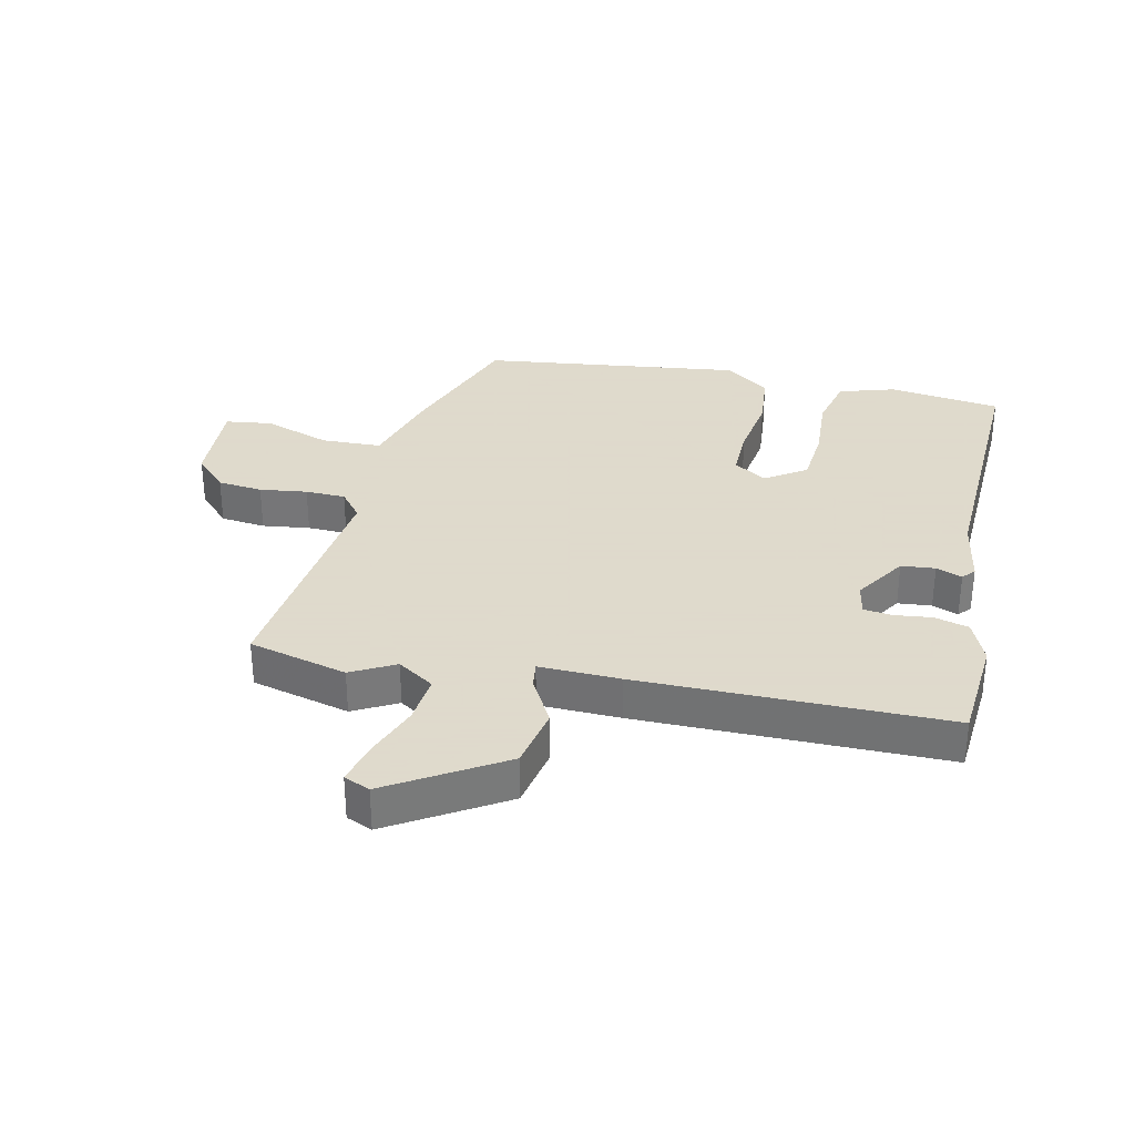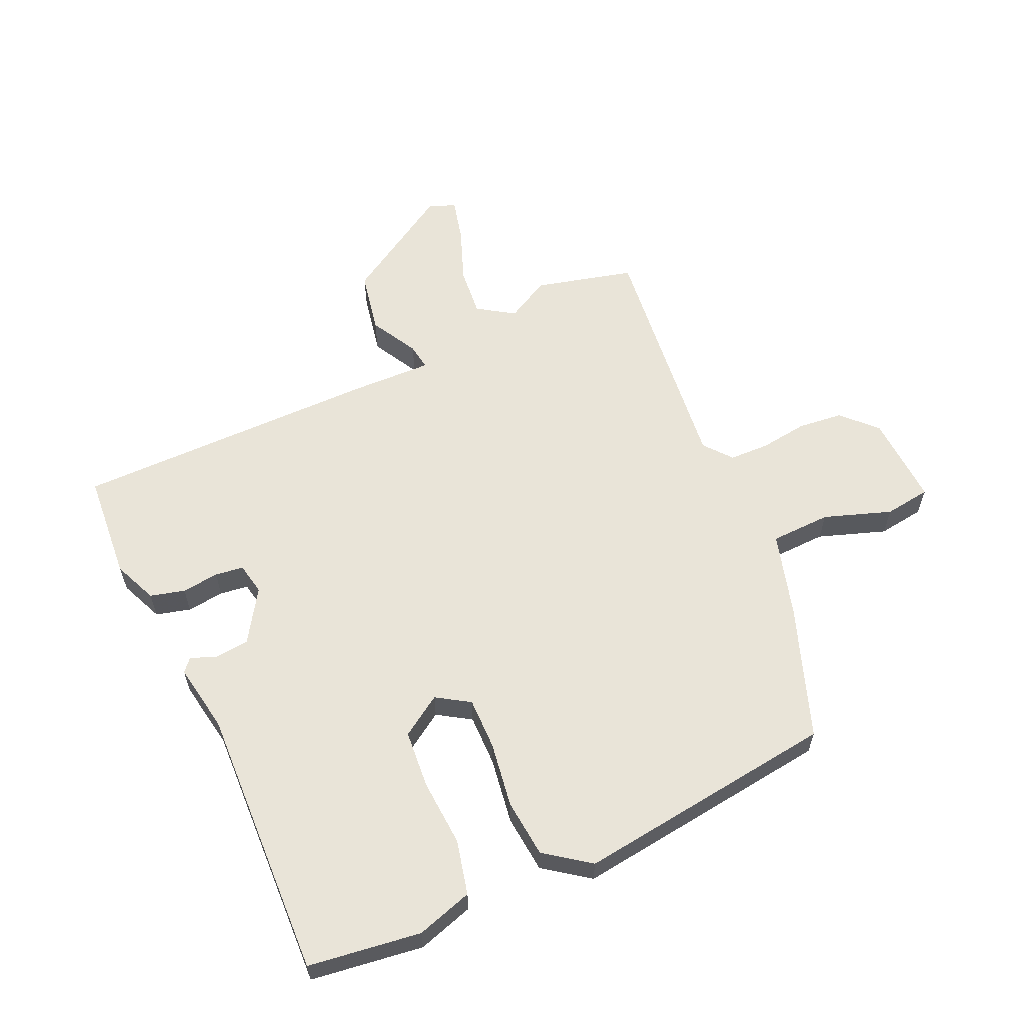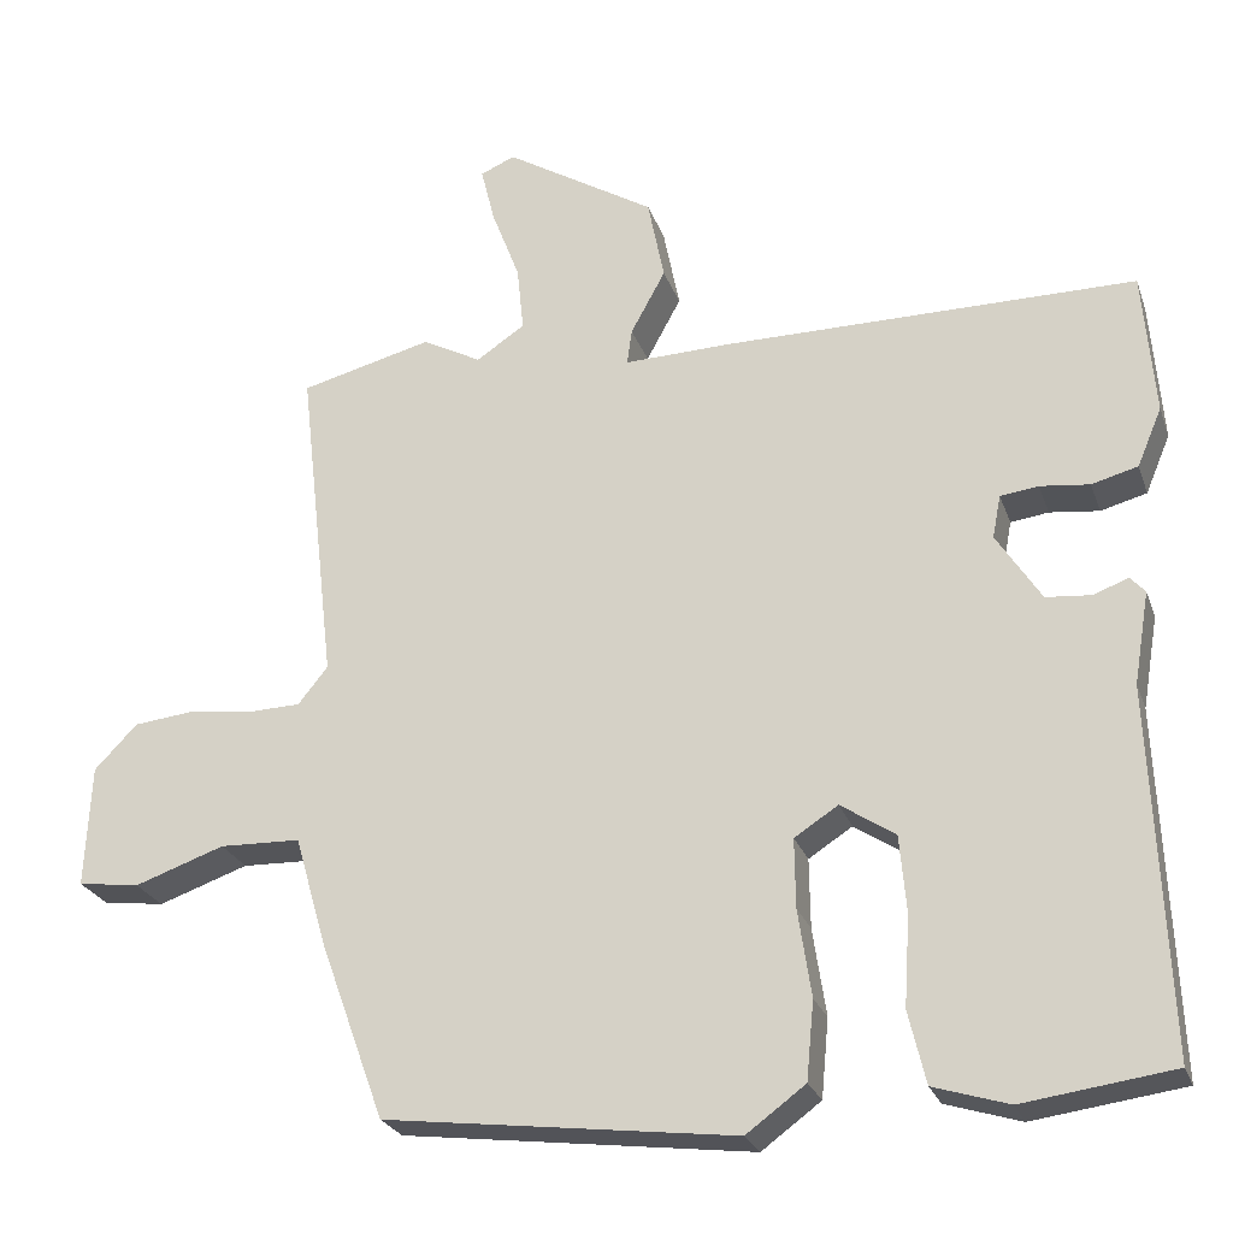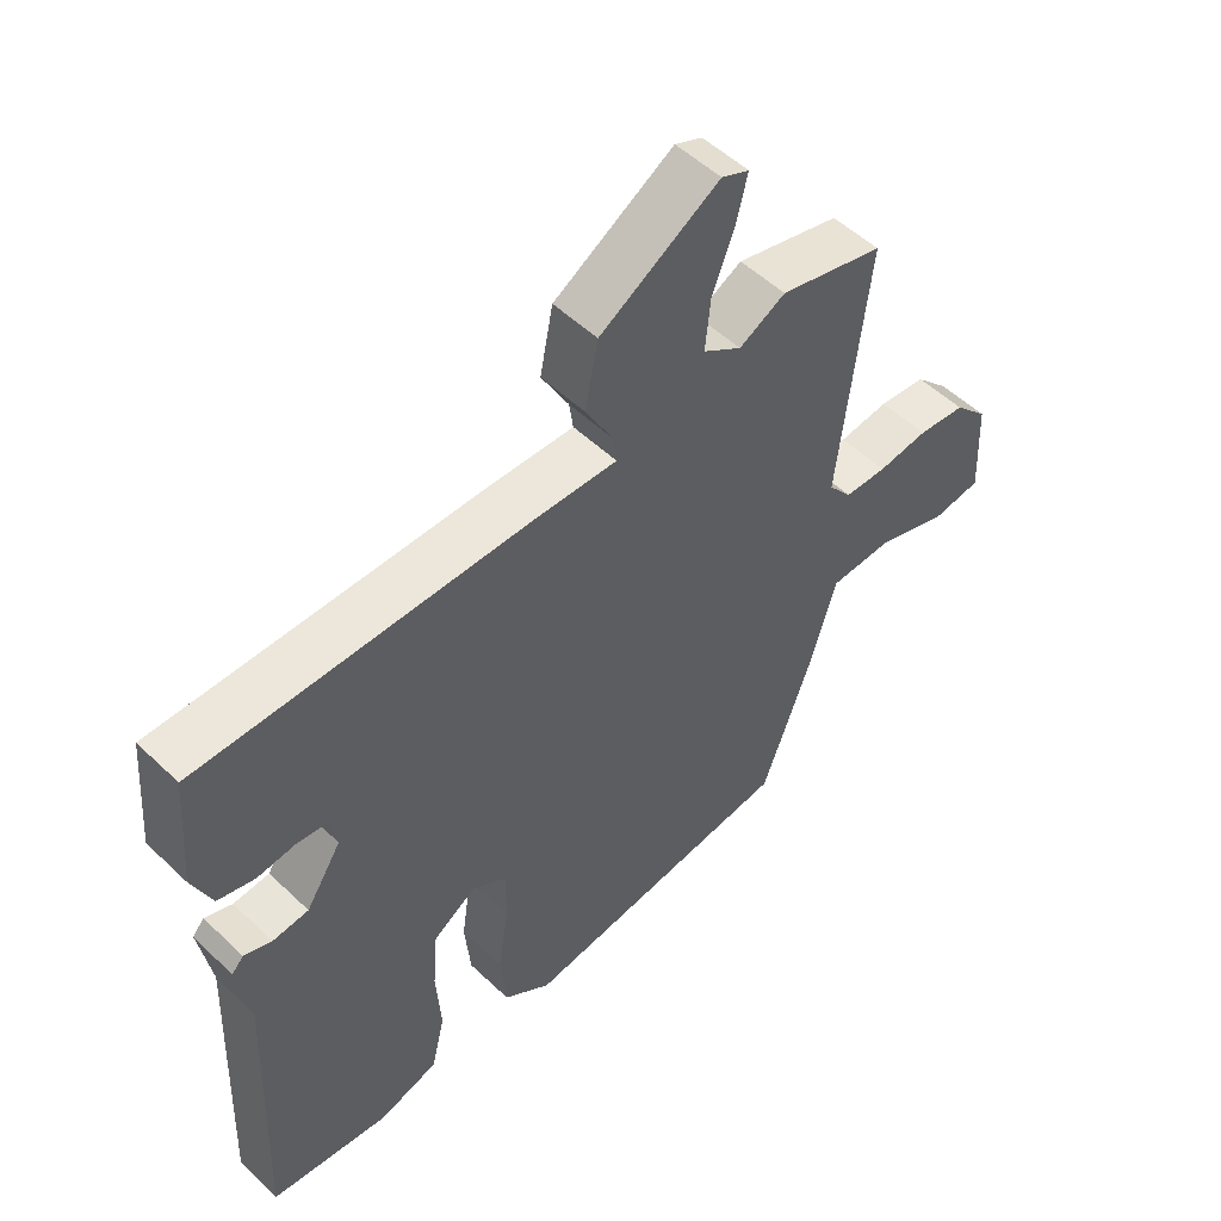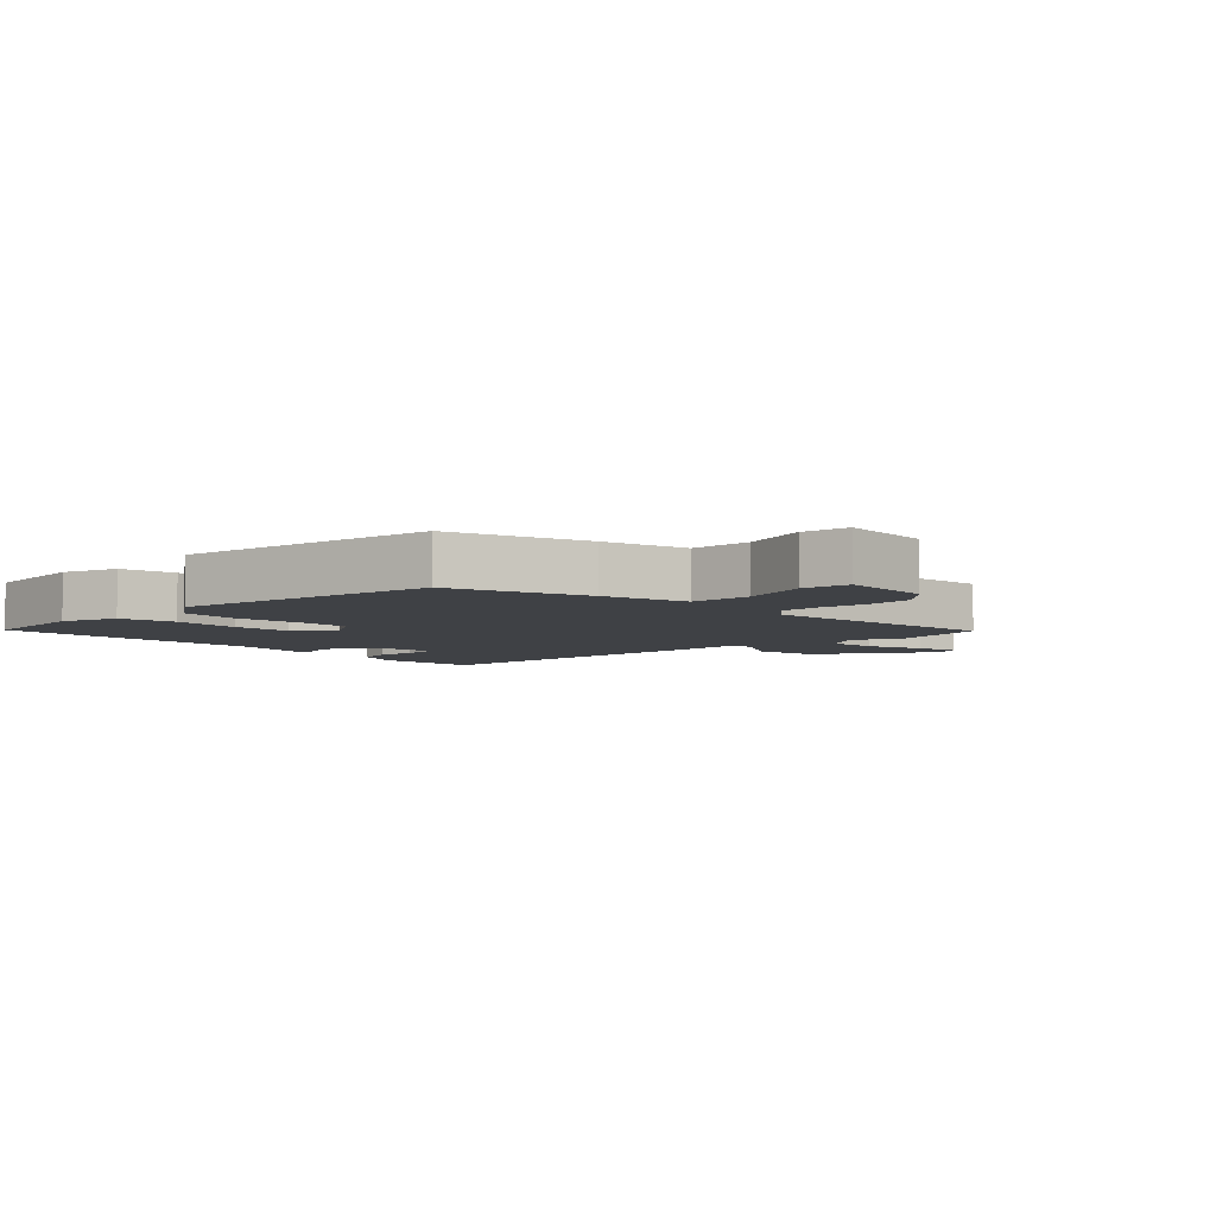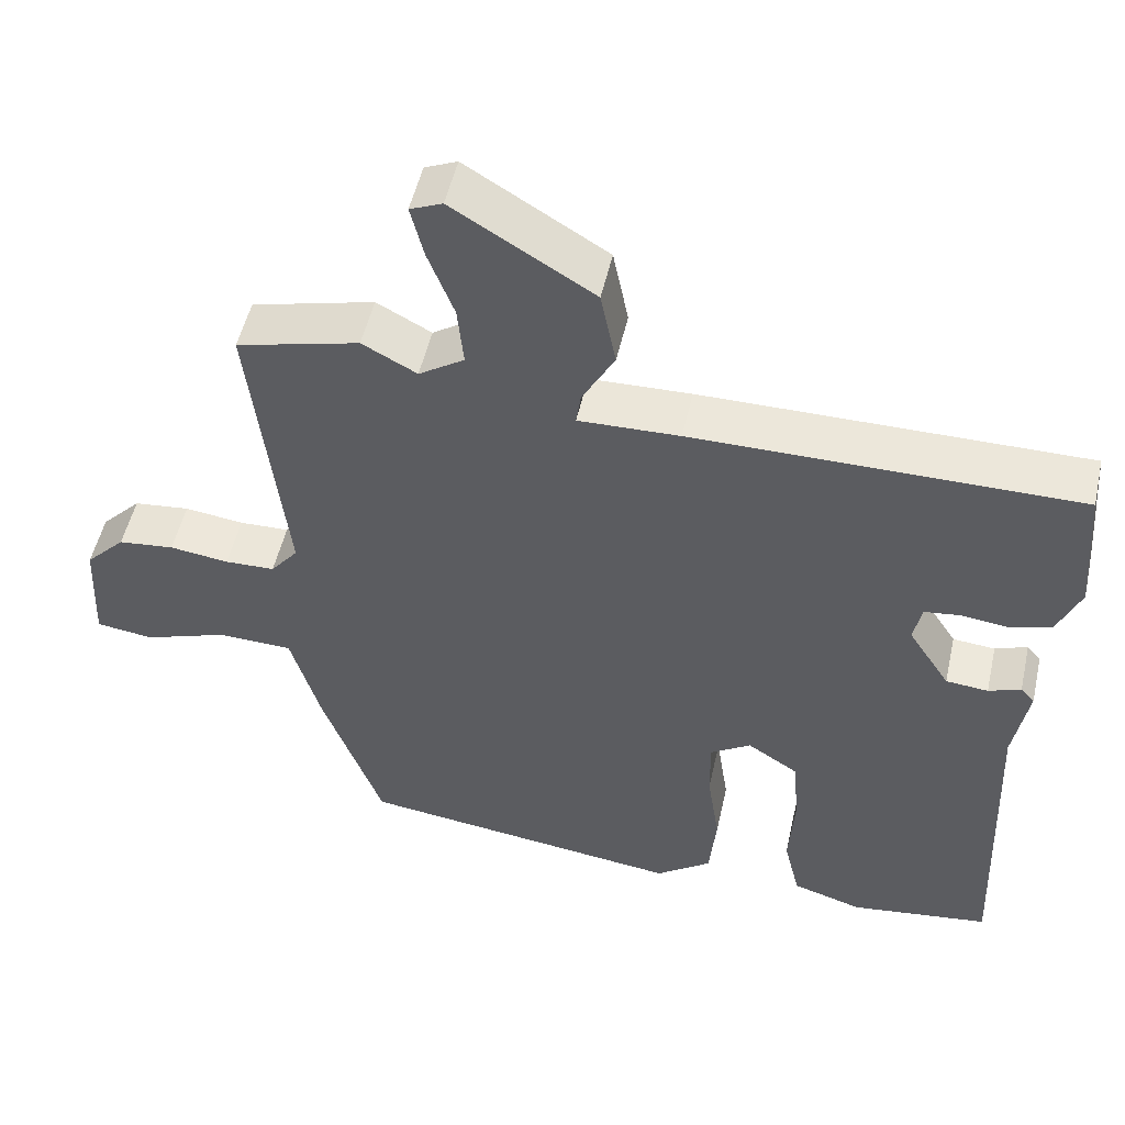
<metadata>
{"format":"obj","ext":"obj","renderer":"f3d","projection":"perspective","resolution":1024,"background":"white","views":[{"elev":32.4,"azim":12.4,"up":"+Y"},{"elev":60.1,"azim":155.5,"up":"+Y"},{"elev":-25.1,"azim":17.0,"up":"+Z"},{"elev":52.2,"azim":135.7,"up":"+Z"},{"elev":-5.5,"azim":-137.1,"up":"+Y"},{"elev":51.6,"azim":12.6,"up":"+Z"}]}
</metadata>
<code>
v -0.409 0.07 -0.479
v -0.487 0.07 -0.264
v -0.526 0.07 -0.129
v -0.624 0.07 -0.126
v -0.733 0.07 -0.164
v -0.808 0.07 -0.154
v -0.801 0.07 -0.006
v -0.749 0.07 0.048
v -0.676 0.07 0.056
v -0.599 0.07 0.046
v -0.534 0.07 0.048
v -0.498 0.07 0.093
v -0.543 0.07 0.489
v -0.383 0.07 0.53
v -0.312 0.07 0.492
v -0.253 0.07 0.531
v -0.261 0.07 0.611
v -0.295 0.07 0.7
v -0.312 0.07 0.769
v -0.27 0.07 0.787
v -0.088 0.07 0.676
v -0.068 0.07 0.575
v -0.11 0.07 0.498
v -0.116 0.07 0.455
v 0.015 0.07 0.459
v 0.513 0.07 0.46
v 0.527 0.07 0.286
v 0.497 0.07 0.215
v 0.441 0.07 0.2
v 0.381 0.07 0.207
v 0.335 0.07 0.201
v 0.325 0.07 0.149
v 0.379 0.07 0.065
v 0.434 0.07 0.06
v 0.476 0.07 0.076
v 0.494 0.07 0.056
v 0.475 0.07 -0.056
v 0.493 0.07 -0.497
v 0.311 0.07 -0.522
v 0.22 0.07 -0.494
v 0.199 0.07 -0.406
v 0.206 0.07 -0.297
v 0.198 0.07 -0.203
v 0.132 0.07 -0.16
v 0.079 0.07 -0.194
v 0.08 0.07 -0.278
v 0.096 0.07 -0.384
v 0.087 0.07 -0.479
v 0.015 0.07 -0.532
v -0.409 0 -0.479
v -0.487 0 -0.264
v -0.526 0 -0.129
v -0.624 0 -0.126
v -0.733 0 -0.164
v -0.808 0 -0.154
v -0.801 0 -0.006
v -0.749 0 0.048
v -0.676 0 0.056
v -0.599 0 0.046
v -0.534 0 0.048
v -0.498 0 0.093
v -0.543 0 0.489
v -0.383 0 0.53
v -0.312 0 0.492
v -0.253 0 0.531
v -0.261 0 0.611
v -0.295 0 0.7
v -0.312 0 0.769
v -0.27 0 0.787
v -0.088 0 0.676
v -0.068 0 0.575
v -0.11 0 0.498
v -0.116 0 0.455
v 0.015 0 0.459
v 0.513 0 0.46
v 0.527 0 0.286
v 0.497 0 0.215
v 0.441 0 0.2
v 0.381 0 0.207
v 0.335 0 0.201
v 0.325 0 0.149
v 0.379 0 0.065
v 0.434 0 0.06
v 0.476 0 0.076
v 0.494 0 0.056
v 0.475 0 -0.056
v 0.493 0 -0.497
v 0.311 0 -0.522
v 0.22 0 -0.494
v 0.199 0 -0.406
v 0.206 0 -0.297
v 0.198 0 -0.203
v 0.132 0 -0.16
v 0.079 0 -0.194
v 0.08 0 -0.278
v 0.096 0 -0.384
v 0.087 0 -0.479
v 0.015 0 -0.532
f 46 47 48 49
f 45 46 49 1
f 44 45 1 2
f 39 40 41 42
f 37 38 39 42
f 37 42 43
f 34 35 36 37
f 33 34 37 43
f 32 33 43 44
f 27 28 29 30
f 27 30 31
f 24 25 26 27
f 24 27 31
f 20 21 22 23
f 20 23 24
f 17 18 19 20
f 16 17 20 24
f 15 16 24 31
f 12 13 14 15
f 7 8 9 10
f 7 10 11
f 4 5 6 7
f 3 4 7 11
f 2 3 11 12
f 15 31 32 44
f 2 12 15 44
f 98 97 96 95
f 50 98 95 94
f 51 50 94 93
f 91 90 89 88
f 91 88 87 86
f 92 91 86
f 86 85 84 83
f 92 86 83 82
f 93 92 82 81
f 79 78 77 76
f 80 79 76
f 76 75 74 73
f 80 76 73
f 72 71 70 69
f 73 72 69
f 69 68 67 66
f 73 69 66 65
f 80 73 65 64
f 64 63 62 61
f 59 58 57 56
f 60 59 56
f 56 55 54 53
f 60 56 53 52
f 61 60 52 51
f 93 81 80 64
f 93 64 61 51
f 1 50 51 2
f 2 51 52 3
f 3 52 53 4
f 4 53 54 5
f 5 54 55 6
f 6 55 56 7
f 7 56 57 8
f 8 57 58 9
f 9 58 59 10
f 10 59 60 11
f 11 60 61 12
f 12 61 62 13
f 13 62 63 14
f 14 63 64 15
f 15 64 65 16
f 16 65 66 17
f 17 66 67 18
f 18 67 68 19
f 19 68 69 20
f 20 69 70 21
f 21 70 71 22
f 22 71 72 23
f 23 72 73 24
f 24 73 74 25
f 25 74 75 26
f 26 75 76 27
f 27 76 77 28
f 28 77 78 29
f 29 78 79 30
f 30 79 80 31
f 31 80 81 32
f 32 81 82 33
f 33 82 83 34
f 34 83 84 35
f 35 84 85 36
f 36 85 86 37
f 37 86 87 38
f 38 87 88 39
f 39 88 89 40
f 40 89 90 41
f 41 90 91 42
f 42 91 92 43
f 43 92 93 44
f 44 93 94 45
f 45 94 95 46
f 46 95 96 47
f 47 96 97 48
f 48 97 98 49
f 49 98 50 1

</code>
